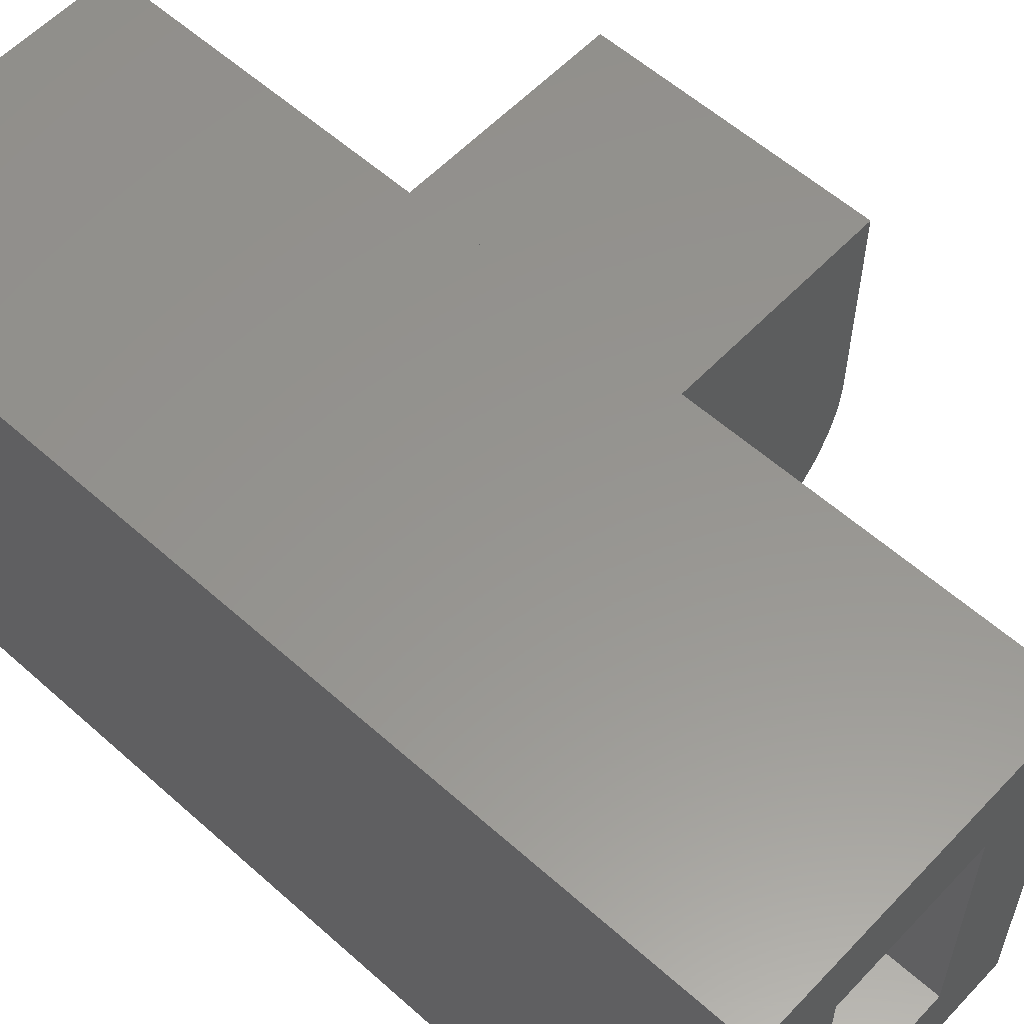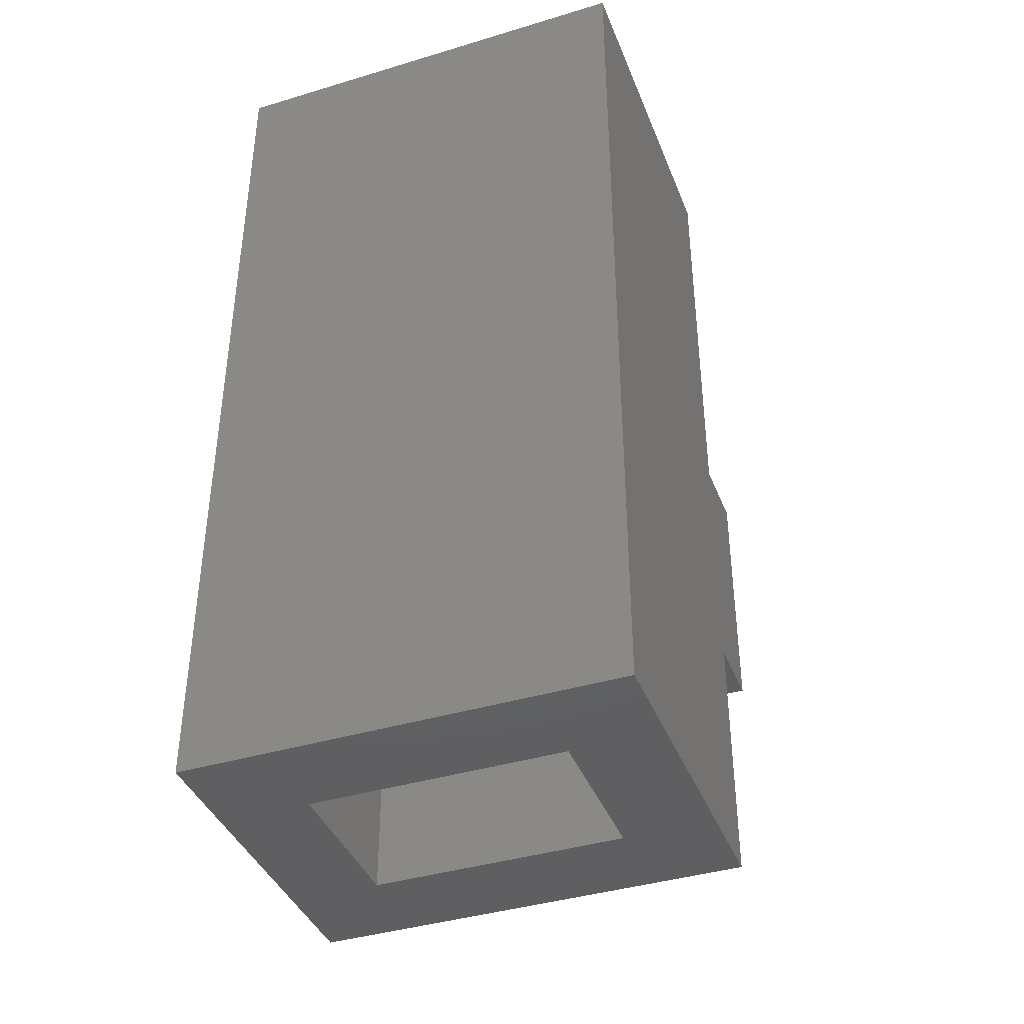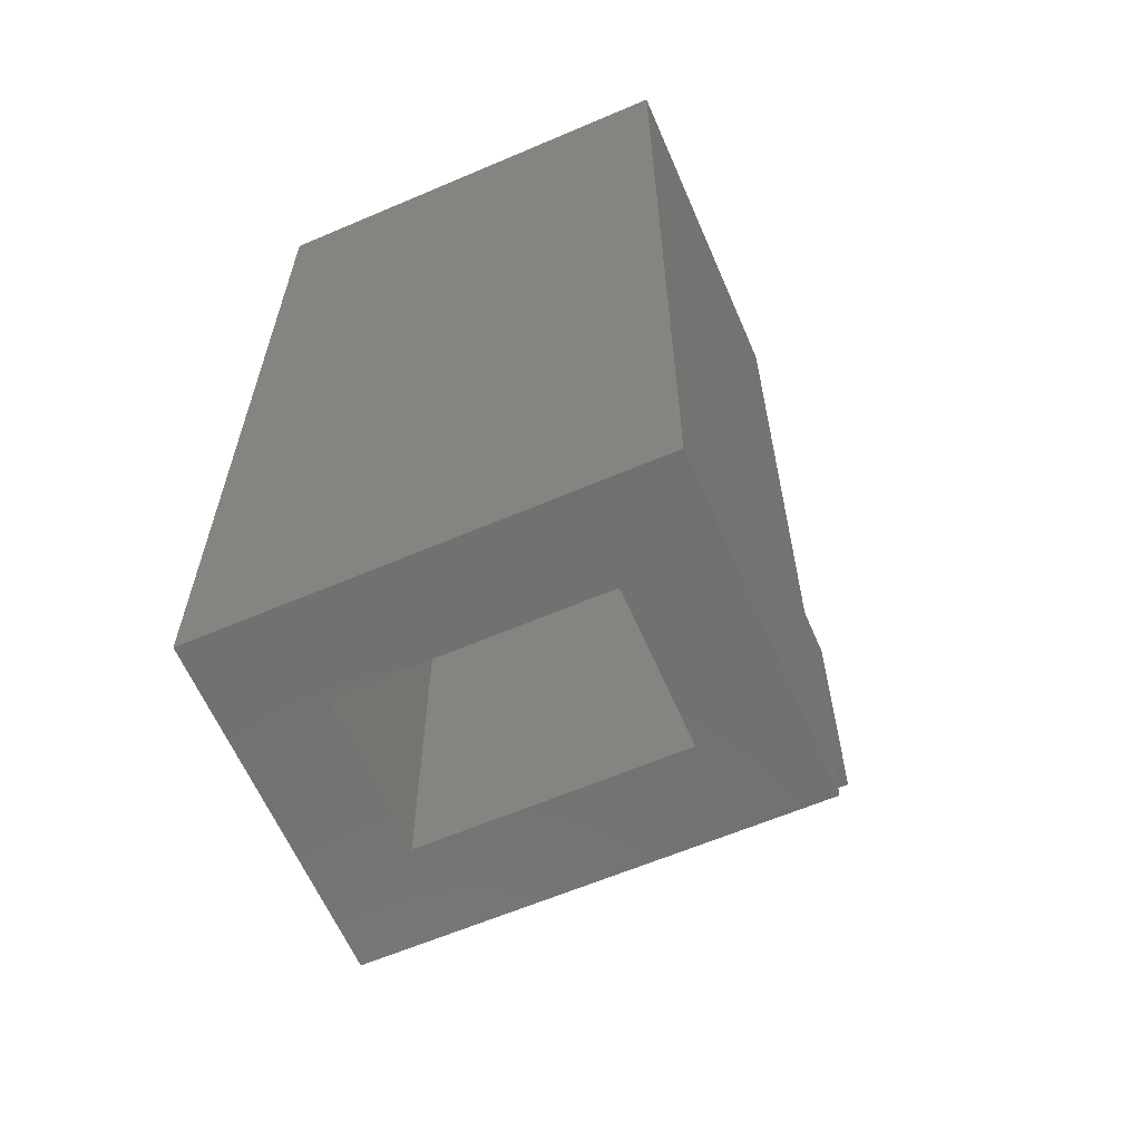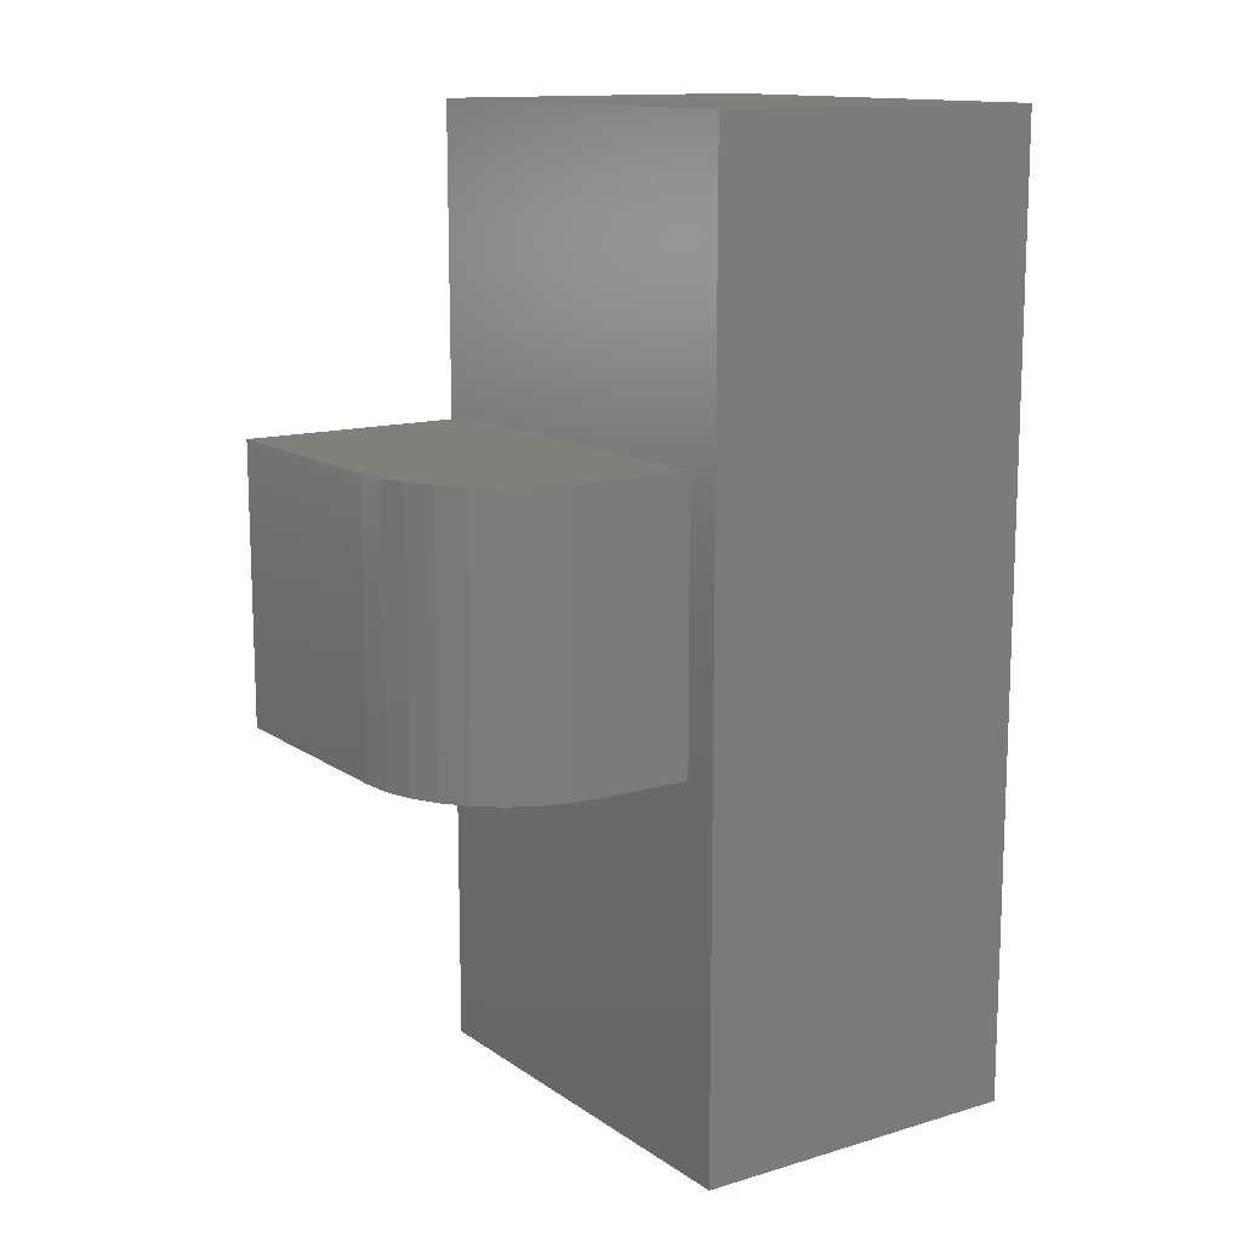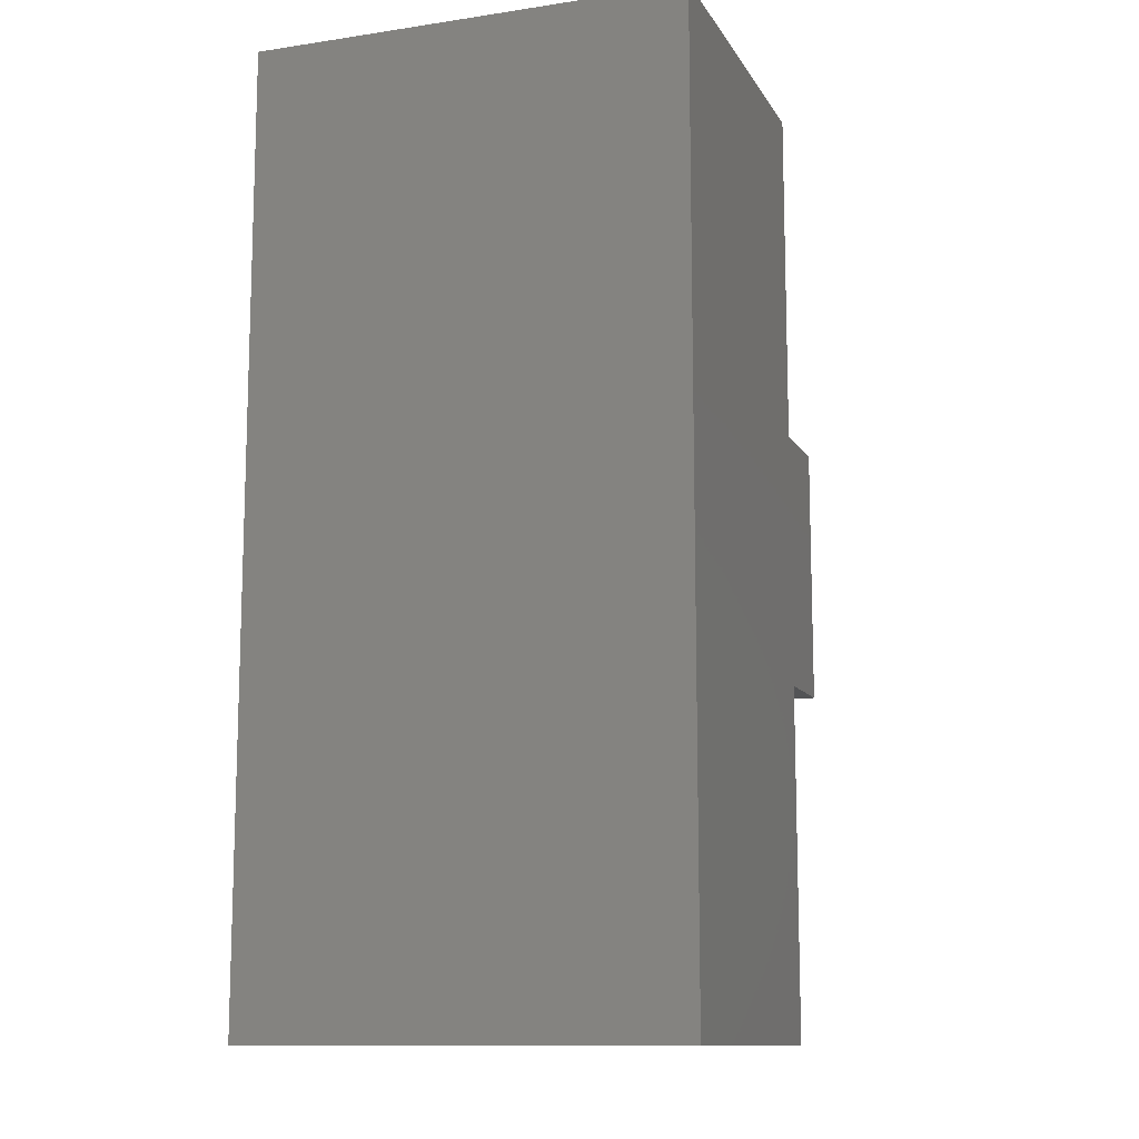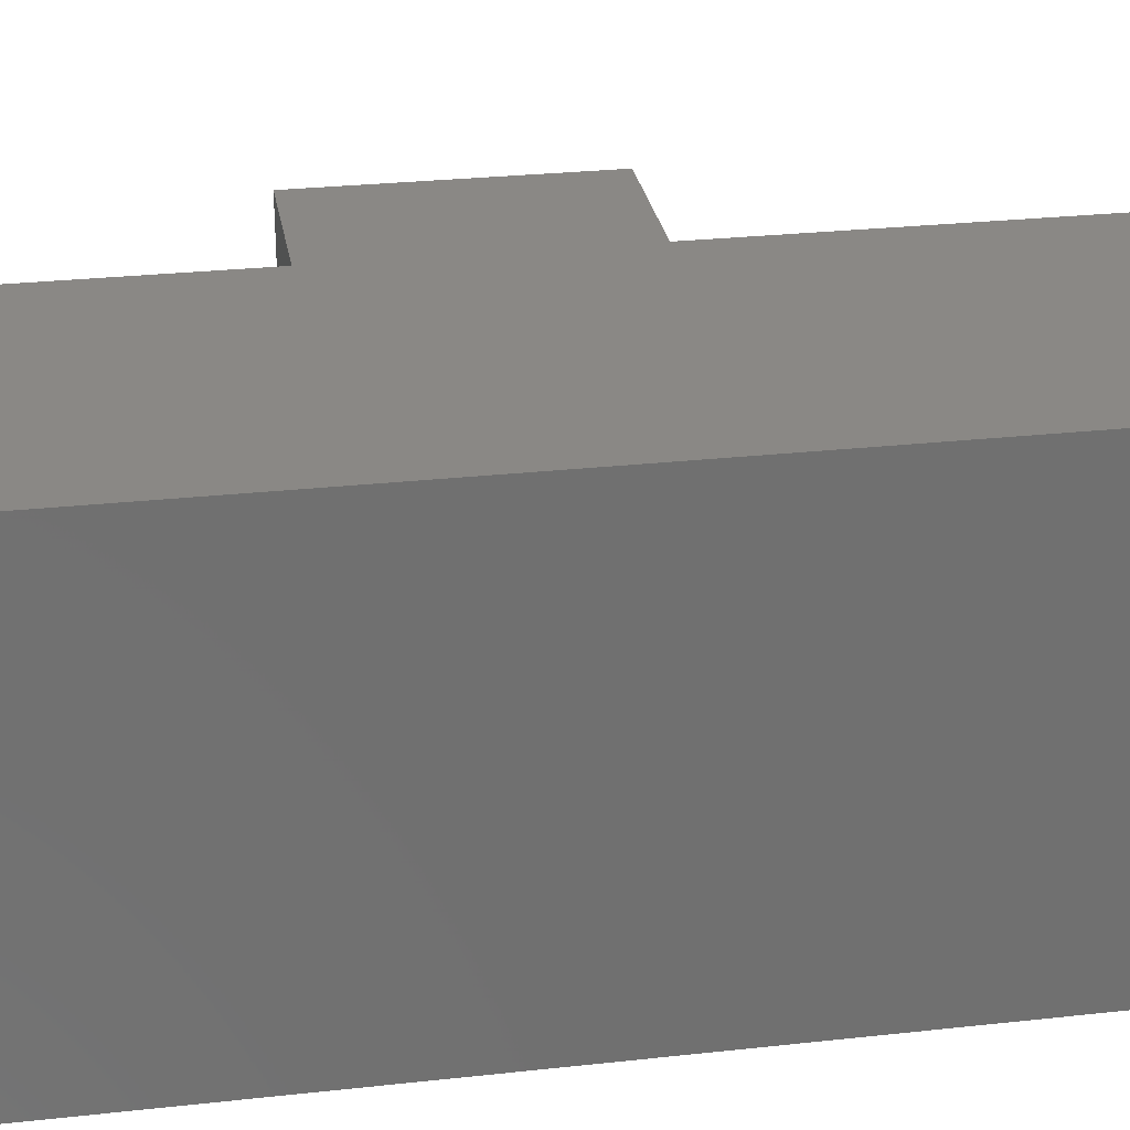
<metadata>
{"format":"stl","ext":"stl","renderer":"f3d","projection":"perspective","resolution":1024,"background":"white","views":[{"elev":57.5,"azim":132.8,"up":"+Y"},{"elev":-40.1,"azim":110.4,"up":"+Z"},{"elev":-62.4,"azim":113.4,"up":"+Z"},{"elev":13.4,"azim":-34.0,"up":"+Z"},{"elev":-11.8,"azim":109.7,"up":"+Z"},{"elev":27.8,"azim":80.5,"up":"+Y"}]}
</metadata>
<code>
# stl→obj: 50 verts, 96 faces
v -0.625 -0.1562 0.2422
v -0.5469 -0.1562 0.2422
v -0.625 -0.1562 0.4766
v -0.5469 -0.1562 0.4729
v -0.5469 -0.1562 0.4766
v -0.75 0.1562 0.4766
v -0.75 0.1562 0.2422
v -0.75 -0.03125 0.4766
v -0.75 -0.03125 0.2422
v -0.5469 0.1562 0.4766
v -0.7476 -0.05564 0.4766
v -0.7405 -0.07909 0.4766
v -0.7289 -0.1007 0.4766
v -0.7134 -0.1196 0.4766
v -0.6944 -0.1352 0.4766
v -0.6728 -0.1467 0.4766
v -0.6494 -0.1538 0.4766
v -0.6494 -0.1538 0.2422
v -0.6728 -0.1467 0.2422
v -0.6944 -0.1352 0.2422
v -0.7134 -0.1196 0.2422
v -0.7289 -0.1007 0.2422
v -0.7405 -0.07909 0.2422
v -0.7476 -0.05564 0.2422
v -0.5469 0.1562 0.2422
v -0.5469 0.1562 0.4729
v -0.5469 0.1875 0.2344
v -0.5469 -0.1875 0.2344
v -0.5469 0.1875 0.4729
v -0.5469 -0.1875 0.4729
v -0.5469 -0.1875 0.7344
v -0.5469 0.1875 0.7344
v -0.2541 0.1875 -0.07812
v -0.3322 0.1094 -0.07812
v -0.5469 0.1875 -0.07812
v -0.4688 0.1094 -0.07812
v -0.5469 -0.1875 -0.07812
v -0.4688 -0.1094 -0.07812
v -0.2541 -0.1875 -0.07812
v -0.3322 -0.1094 -0.07812
v -0.3322 -0.1094 0.6562
v -0.3322 0.1094 0.6562
v -0.4688 -0.1094 0.2344
v -0.4688 0.1094 0.2344
v -0.4688 0.1094 0.6562
v -0.4688 0.1094 0.4729
v -0.4688 -0.1094 0.4729
v -0.4688 -0.1094 0.6562
v -0.2541 -0.1875 0.7344
v -0.2541 0.1875 0.7344
f 1 2 3
f 3 2 4
f 3 4 5
f 6 7 8
f 8 7 9
f 5 10 6
f 5 6 8
f 5 8 11
f 5 11 12
f 5 12 13
f 5 13 14
f 5 14 15
f 5 15 16
f 5 16 17
f 5 17 3
f 2 1 18
f 2 18 19
f 2 19 20
f 2 20 21
f 2 21 22
f 2 22 23
f 2 23 24
f 2 24 9
f 2 9 7
f 2 7 25
f 8 9 11
f 11 9 24
f 11 24 12
f 12 24 23
f 12 23 13
f 13 23 22
f 13 22 14
f 14 22 21
f 14 21 15
f 15 21 20
f 15 20 16
f 16 20 19
f 16 19 17
f 17 19 18
f 17 18 3
f 3 18 1
f 10 26 6
f 6 26 25
f 6 25 7
f 27 28 2
f 27 2 25
f 27 25 26
f 27 26 29
f 30 4 28
f 28 4 2
f 30 5 4
f 30 31 5
f 29 26 10
f 5 31 10
f 10 31 32
f 10 32 29
f 33 34 35
f 35 34 36
f 35 36 37
f 37 36 38
f 37 38 39
f 39 38 40
f 39 40 33
f 33 40 34
f 40 41 34
f 34 41 42
f 43 38 44
f 44 38 36
f 44 36 34
f 42 45 34
f 34 45 46
f 34 46 44
f 40 38 43
f 43 47 40
f 40 47 48
f 40 48 41
f 39 33 49
f 49 33 50
f 50 32 49
f 49 32 31
f 28 27 37
f 37 27 35
f 33 35 27
f 27 29 33
f 33 29 32
f 33 32 50
f 28 37 39
f 49 31 39
f 39 31 30
f 39 30 28
f 42 41 45
f 45 41 48
f 47 43 46
f 46 43 44
f 48 47 45
f 45 47 46

</code>
